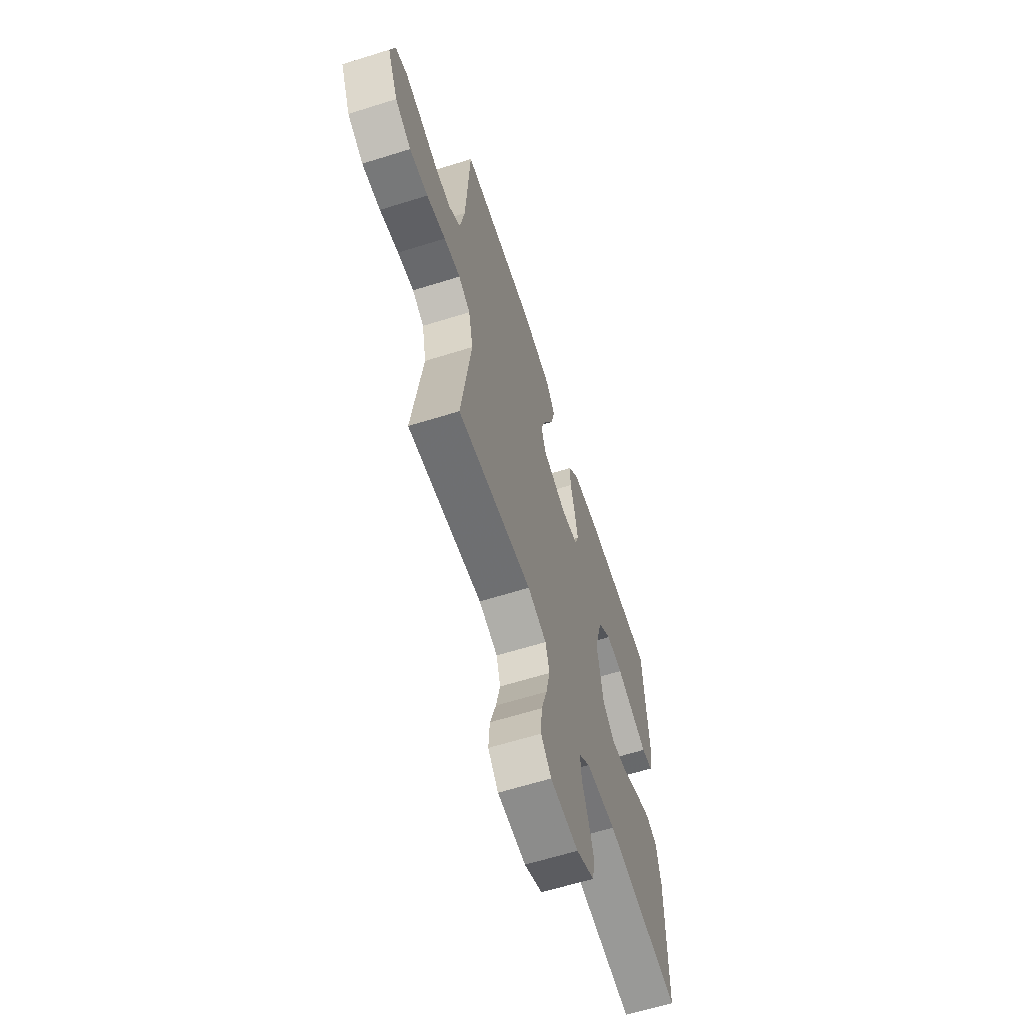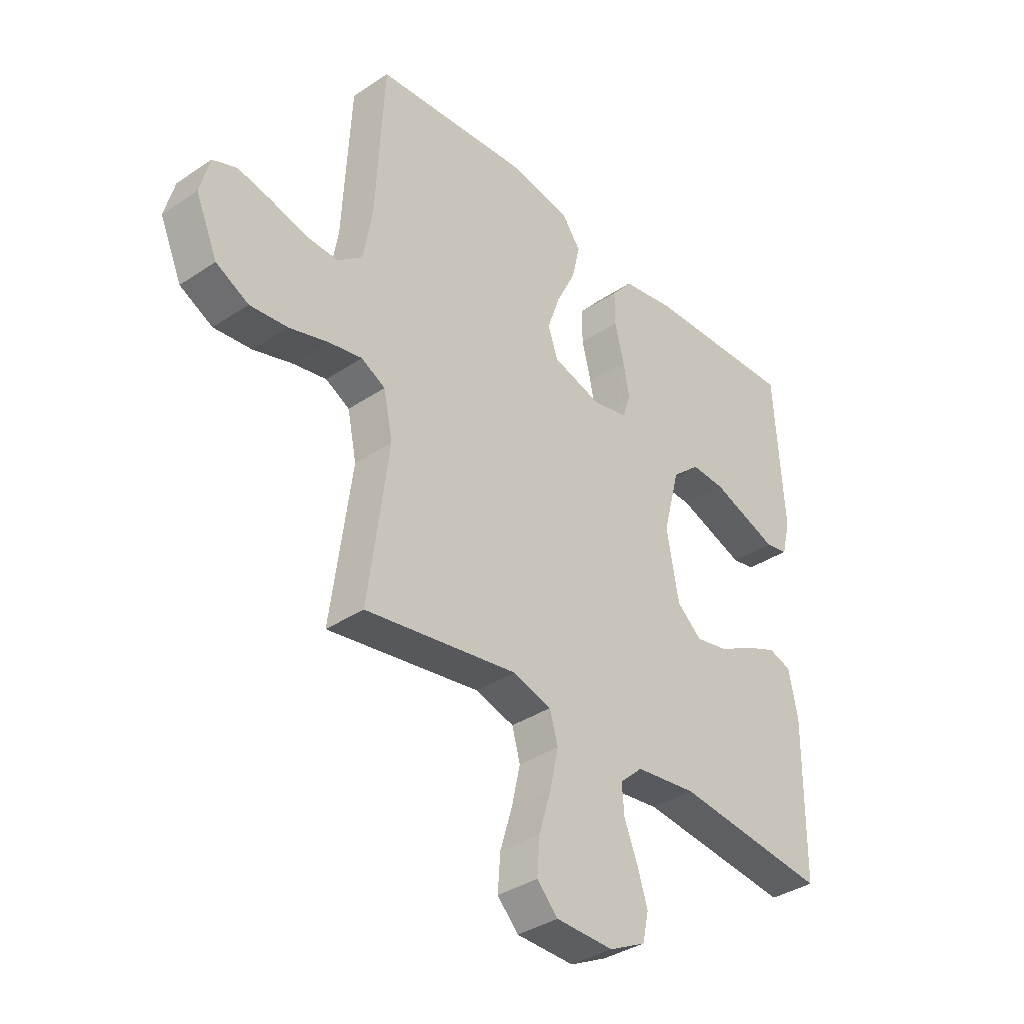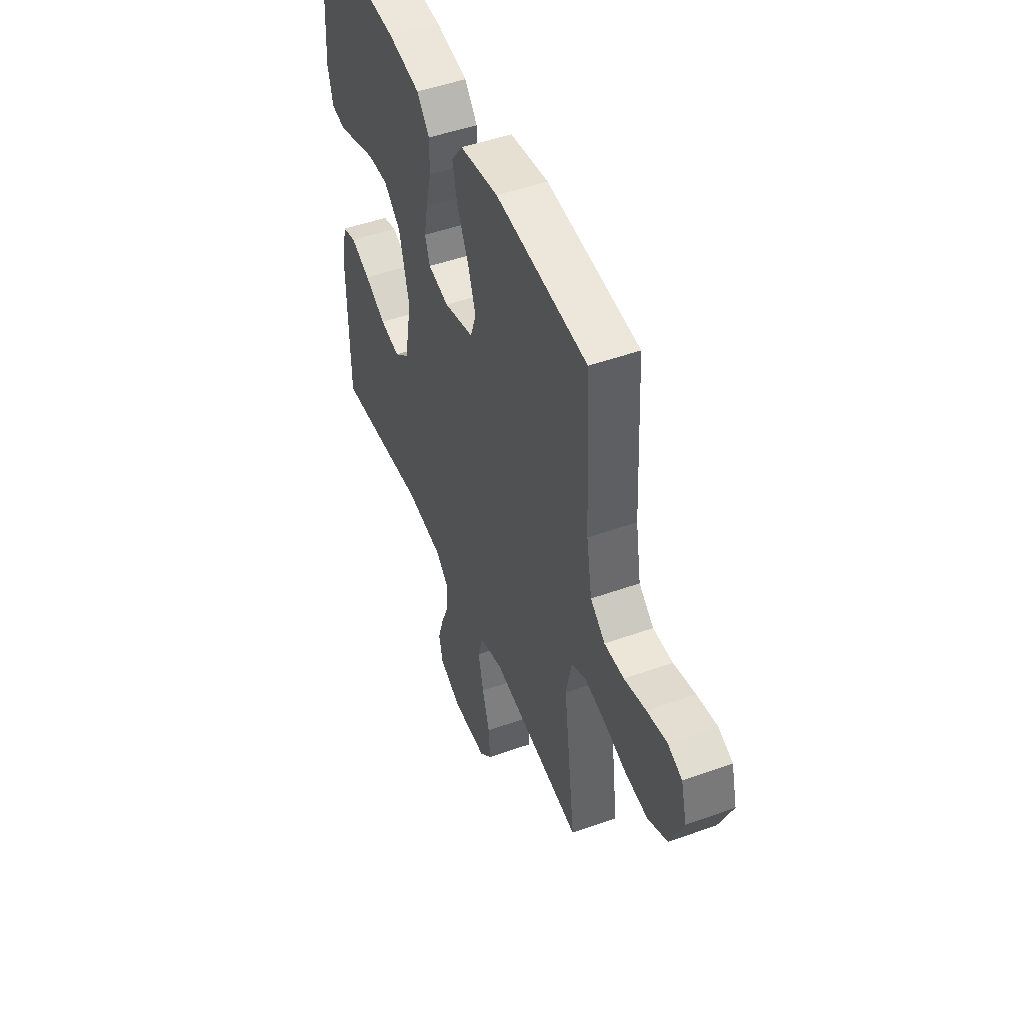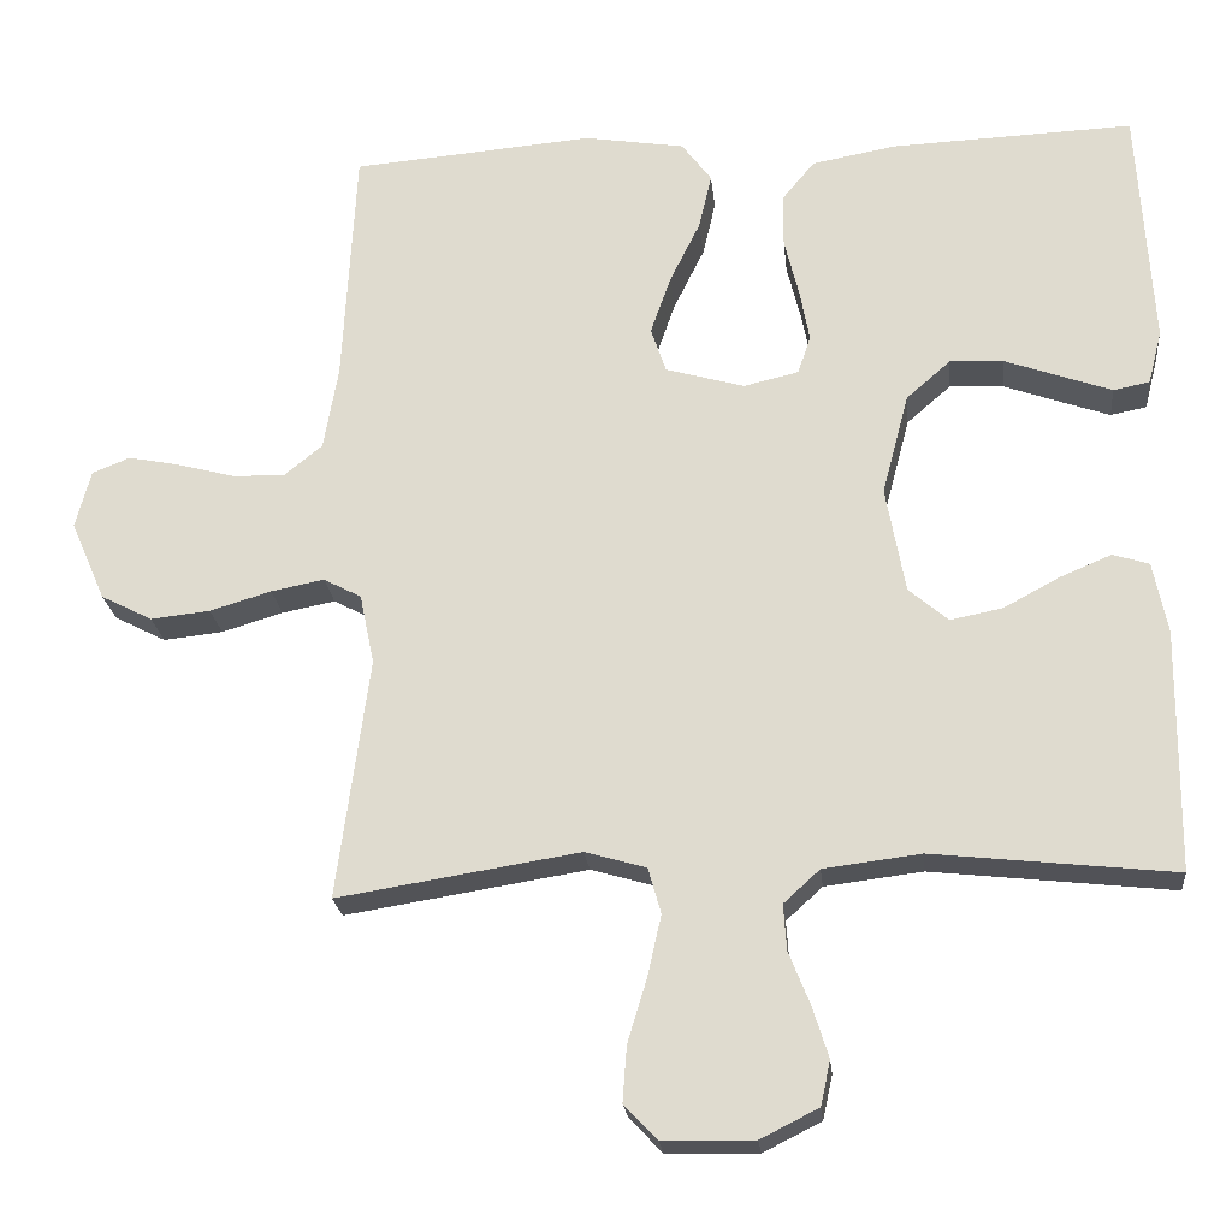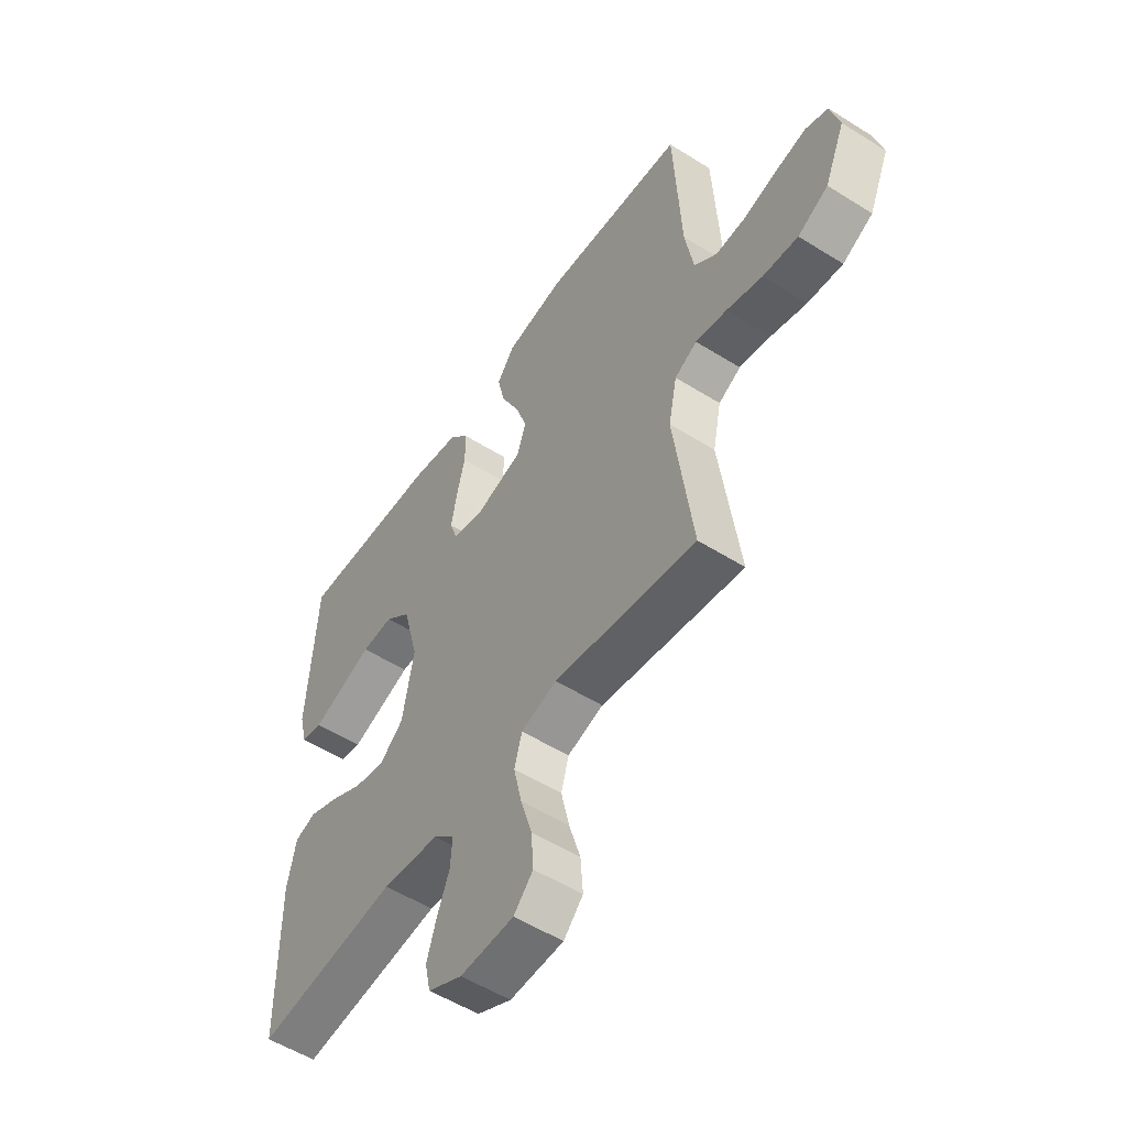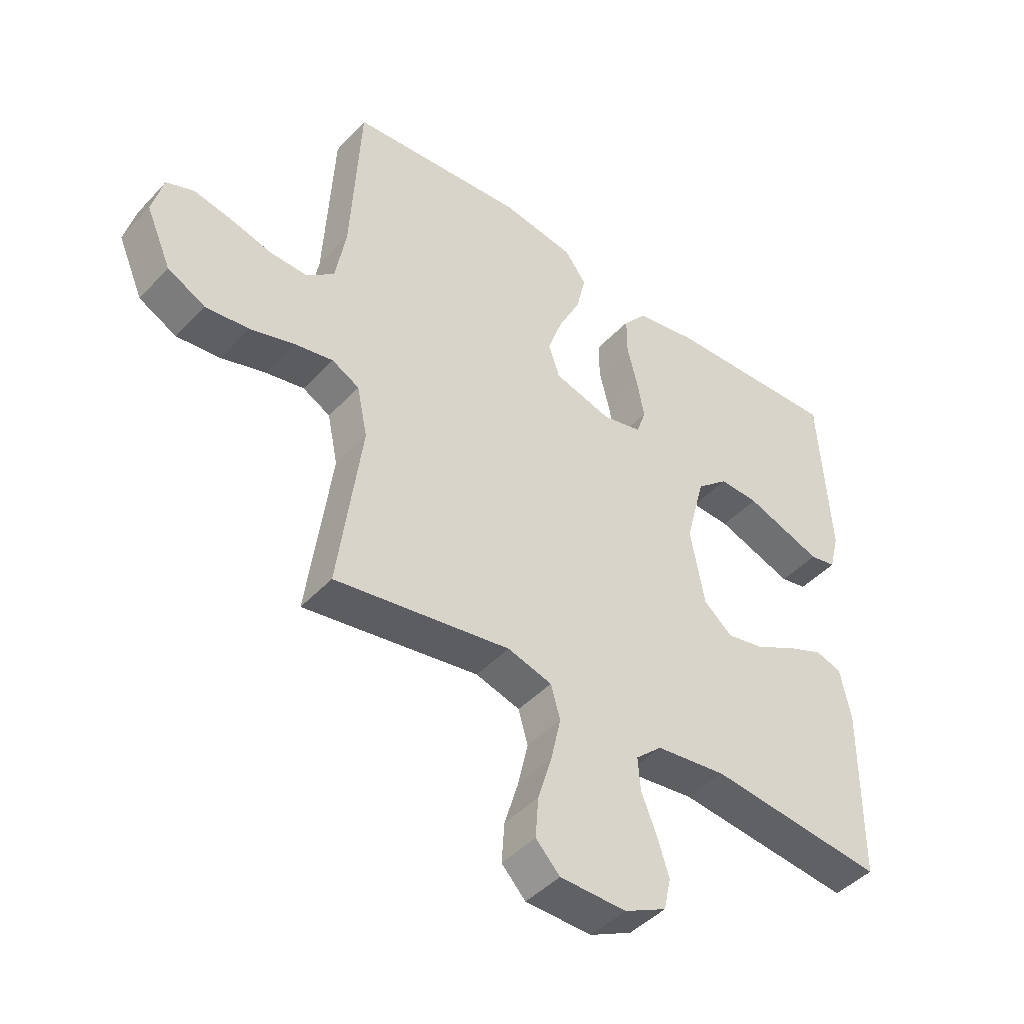
<metadata>
{"format":"obj","ext":"obj","renderer":"f3d","projection":"perspective","resolution":1024,"background":"white","views":[{"elev":-63.1,"azim":107.6,"up":"+Z"},{"elev":-36.5,"azim":131.0,"up":"+Z"},{"elev":48.8,"azim":68.3,"up":"+Z"},{"elev":-22.4,"azim":-174.2,"up":"+Z"},{"elev":-53.9,"azim":56.2,"up":"+Z"},{"elev":-44.8,"azim":140.4,"up":"+Z"}]}
</metadata>
<code>
v 0.5 0.07 -0.5
v 0.2 0.07 -0.452
v 0.124 0.07 -0.474
v 0.108 0.07 -0.531
v 0.125 0.07 -0.607
v 0.149 0.07 -0.686
v 0.154 0.07 -0.755
v 0.113 0.07 -0.798
v 0 0.07 -0.8
v -0.072 0.07 -0.764
v -0.084 0.07 -0.709
v -0.064 0.07 -0.645
v -0.038 0.07 -0.58
v -0.034 0.07 -0.523
v -0.079 0.07 -0.482
v -0.2 0.07 -0.467
v -0.5 0.07 -0.5
v -0.503 0.07 -0.2
v -0.485 0.07 -0.111
v -0.44 0.07 -0.097
v -0.376 0.07 -0.124
v -0.307 0.07 -0.161
v -0.242 0.07 -0.174
v -0.193 0.07 -0.132
v -0.169 0.07 0
v -0.202 0.07 0.126
v -0.257 0.07 0.174
v -0.324 0.07 0.171
v -0.394 0.07 0.146
v -0.456 0.07 0.124
v -0.501 0.07 0.133
v -0.518 0.07 0.2
v -0.5 0.07 0.5
v -0.2 0.07 0.488
v -0.095 0.07 0.469
v -0.054 0.07 0.42
v -0.054 0.07 0.354
v -0.072 0.07 0.281
v -0.084 0.07 0.216
v -0.068 0.07 0.169
v 0 0.07 0.153
v 0.098 0.07 0.181
v 0.117 0.07 0.237
v 0.092 0.07 0.309
v 0.054 0.07 0.386
v 0.038 0.07 0.455
v 0.075 0.07 0.505
v 0.2 0.07 0.525
v 0.5 0.07 0.5
v 0.516 0.07 0.2
v 0.534 0.07 0.096
v 0.582 0.07 0.057
v 0.646 0.07 0.059
v 0.717 0.07 0.078
v 0.782 0.07 0.091
v 0.829 0.07 0.072
v 0.848 0.07 0
v 0.805 0.07 -0.099
v 0.741 0.07 -0.132
v 0.667 0.07 -0.124
v 0.591 0.07 -0.101
v 0.525 0.07 -0.088
v 0.478 0.07 -0.113
v 0.46 0.07 -0.2
v 0.5 0 -0.5
v 0.2 0 -0.452
v 0.124 0 -0.474
v 0.108 0 -0.531
v 0.125 0 -0.607
v 0.149 0 -0.686
v 0.154 0 -0.755
v 0.113 0 -0.798
v 0 0 -0.8
v -0.072 0 -0.764
v -0.084 0 -0.709
v -0.064 0 -0.645
v -0.038 0 -0.58
v -0.034 0 -0.523
v -0.079 0 -0.482
v -0.2 0 -0.467
v -0.5 0 -0.5
v -0.503 0 -0.2
v -0.485 0 -0.111
v -0.44 0 -0.097
v -0.376 0 -0.124
v -0.307 0 -0.161
v -0.242 0 -0.174
v -0.193 0 -0.132
v -0.169 0 0
v -0.202 0 0.126
v -0.257 0 0.174
v -0.324 0 0.171
v -0.394 0 0.146
v -0.456 0 0.124
v -0.501 0 0.133
v -0.518 0 0.2
v -0.5 0 0.5
v -0.2 0 0.488
v -0.095 0 0.469
v -0.054 0 0.42
v -0.054 0 0.354
v -0.072 0 0.281
v -0.084 0 0.216
v -0.068 0 0.169
v 0 0 0.153
v 0.098 0 0.181
v 0.117 0 0.237
v 0.092 0 0.309
v 0.054 0 0.386
v 0.038 0 0.455
v 0.075 0 0.505
v 0.2 0 0.525
v 0.5 0 0.5
v 0.516 0 0.2
v 0.534 0 0.096
v 0.582 0 0.057
v 0.646 0 0.059
v 0.717 0 0.078
v 0.782 0 0.091
v 0.829 0 0.072
v 0.848 0 0
v 0.805 0 -0.099
v 0.741 0 -0.132
v 0.667 0 -0.124
v 0.591 0 -0.101
v 0.525 0 -0.088
v 0.478 0 -0.113
v 0.46 0 -0.2
f 58 59 60 61
f 58 61 62
f 57 58 62
f 56 57 62
f 53 54 55 56
f 53 56 62
f 52 53 62 63
f 47 48 49 50
f 47 50 51
f 44 45 46 47
f 43 44 47 51
f 42 43 51 52
f 35 36 37 38
f 35 38 39
f 34 35 39
f 33 34 39 40
f 28 29 30 31
f 28 31 32 33
f 19 20 21 22
f 17 18 19 22
f 16 17 22 23
f 15 16 23 24
f 10 11 12 13
f 8 9 10 13
f 8 13 14
f 5 6 7 8
f 4 5 8 14
f 3 4 14 15
f 64 1 2
f 63 64 2 3
f 41 42 52 63
f 40 41 63 3
f 27 28 33
f 26 27 33 40
f 25 26 40 3
f 3 15 24 25
f 125 124 123 122
f 126 125 122
f 126 122 121
f 126 121 120
f 120 119 118 117
f 126 120 117
f 127 126 117 116
f 114 113 112 111
f 115 114 111
f 111 110 109 108
f 115 111 108 107
f 116 115 107 106
f 102 101 100 99
f 103 102 99
f 103 99 98
f 104 103 98 97
f 95 94 93 92
f 97 96 95 92
f 86 85 84 83
f 86 83 82 81
f 87 86 81 80
f 88 87 80 79
f 77 76 75 74
f 77 74 73 72
f 78 77 72
f 72 71 70 69
f 78 72 69 68
f 79 78 68 67
f 66 65 128
f 67 66 128 127
f 127 116 106 105
f 67 127 105 104
f 97 92 91
f 104 97 91 90
f 67 104 90 89
f 89 88 79 67
f 1 65 66 2
f 2 66 67 3
f 3 67 68 4
f 4 68 69 5
f 5 69 70 6
f 6 70 71 7
f 7 71 72 8
f 8 72 73 9
f 9 73 74 10
f 10 74 75 11
f 11 75 76 12
f 12 76 77 13
f 13 77 78 14
f 14 78 79 15
f 15 79 80 16
f 16 80 81 17
f 17 81 82 18
f 18 82 83 19
f 19 83 84 20
f 20 84 85 21
f 21 85 86 22
f 22 86 87 23
f 23 87 88 24
f 24 88 89 25
f 25 89 90 26
f 26 90 91 27
f 27 91 92 28
f 28 92 93 29
f 29 93 94 30
f 30 94 95 31
f 31 95 96 32
f 32 96 97 33
f 33 97 98 34
f 34 98 99 35
f 35 99 100 36
f 36 100 101 37
f 37 101 102 38
f 38 102 103 39
f 39 103 104 40
f 40 104 105 41
f 41 105 106 42
f 42 106 107 43
f 43 107 108 44
f 44 108 109 45
f 45 109 110 46
f 46 110 111 47
f 47 111 112 48
f 48 112 113 49
f 49 113 114 50
f 50 114 115 51
f 51 115 116 52
f 52 116 117 53
f 53 117 118 54
f 54 118 119 55
f 55 119 120 56
f 56 120 121 57
f 57 121 122 58
f 58 122 123 59
f 59 123 124 60
f 60 124 125 61
f 61 125 126 62
f 62 126 127 63
f 63 127 128 64
f 64 128 65 1

</code>
